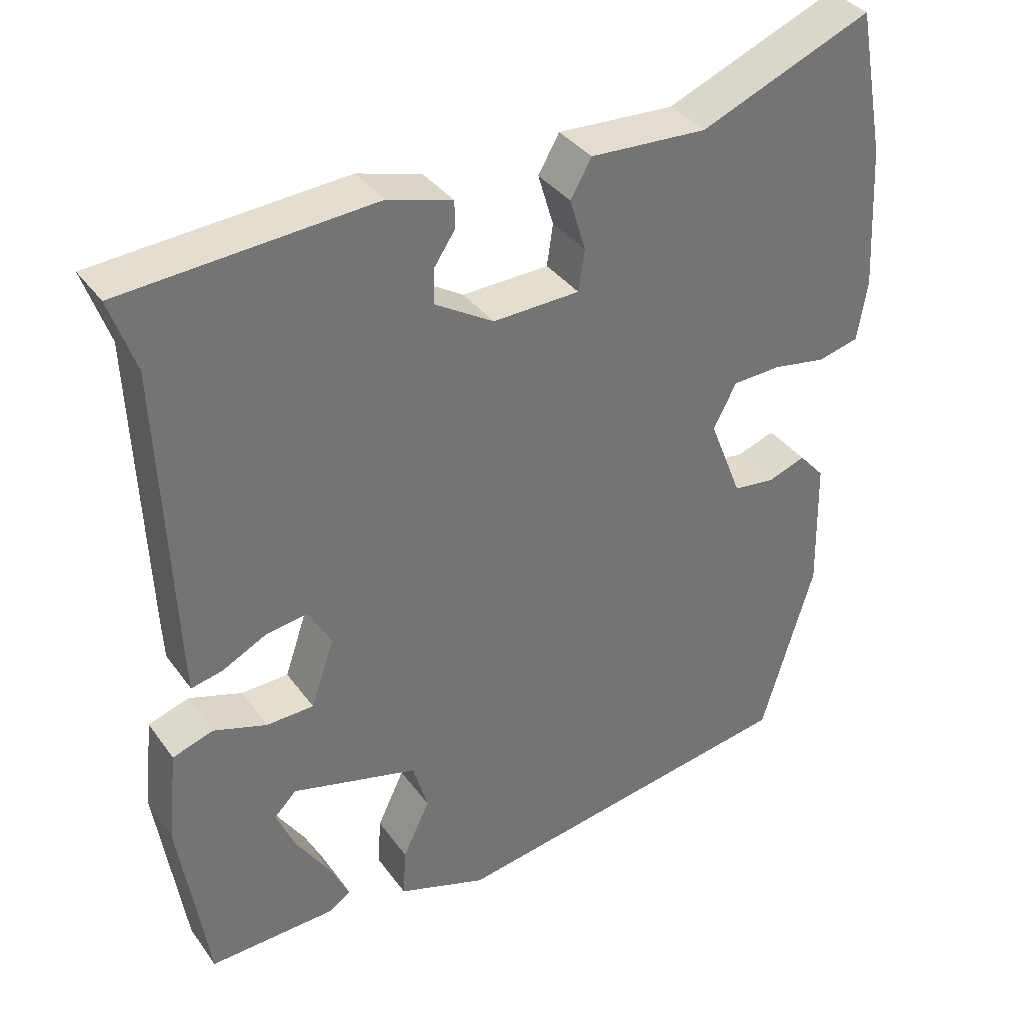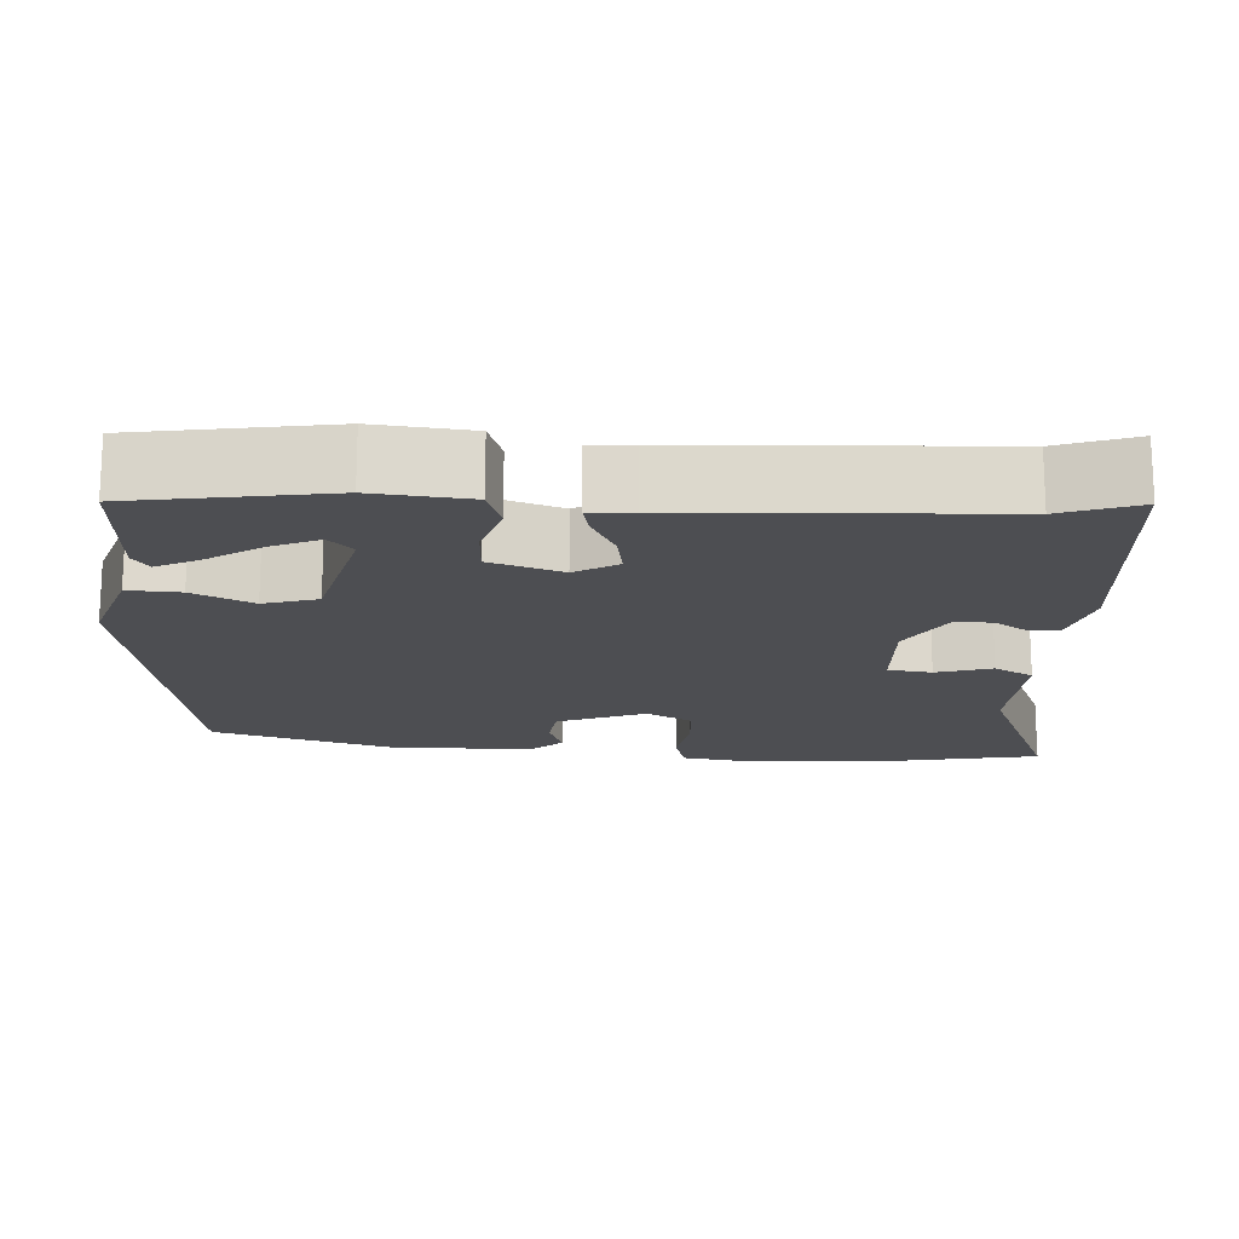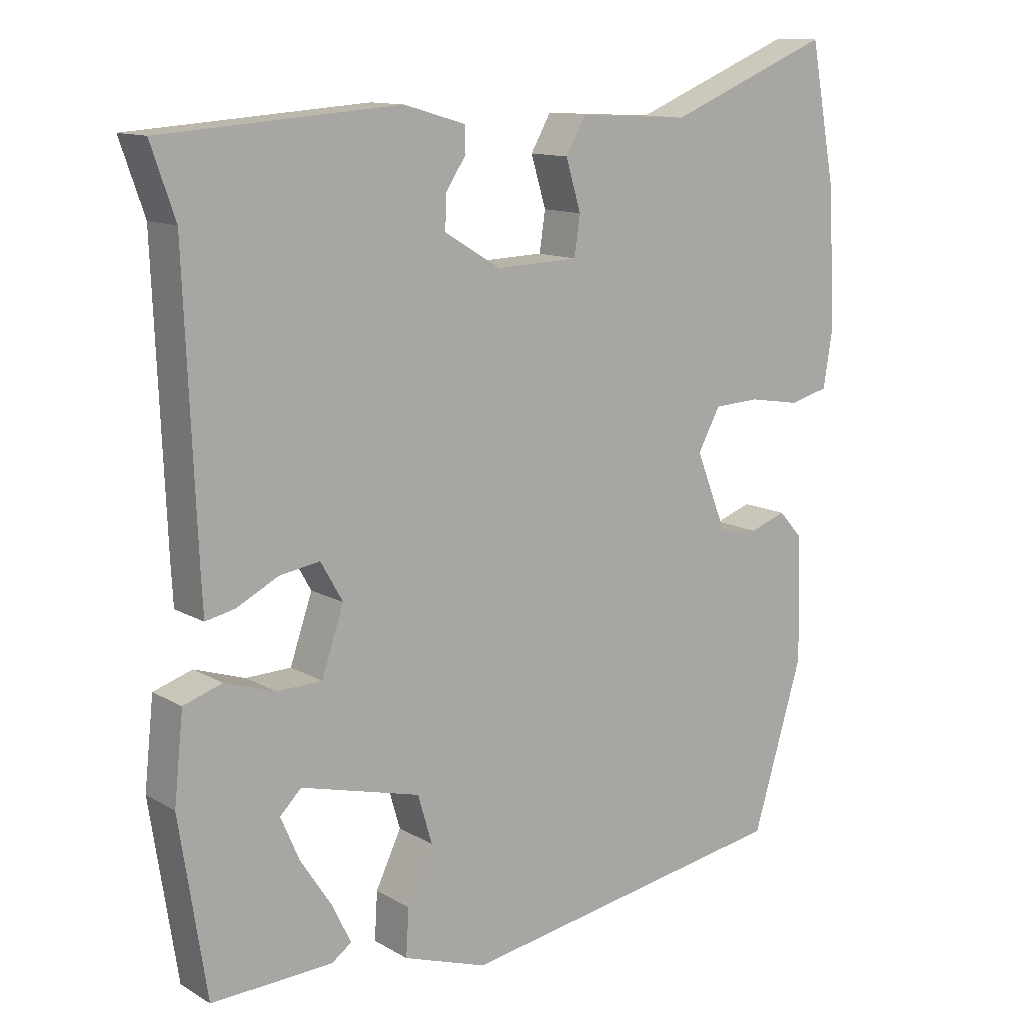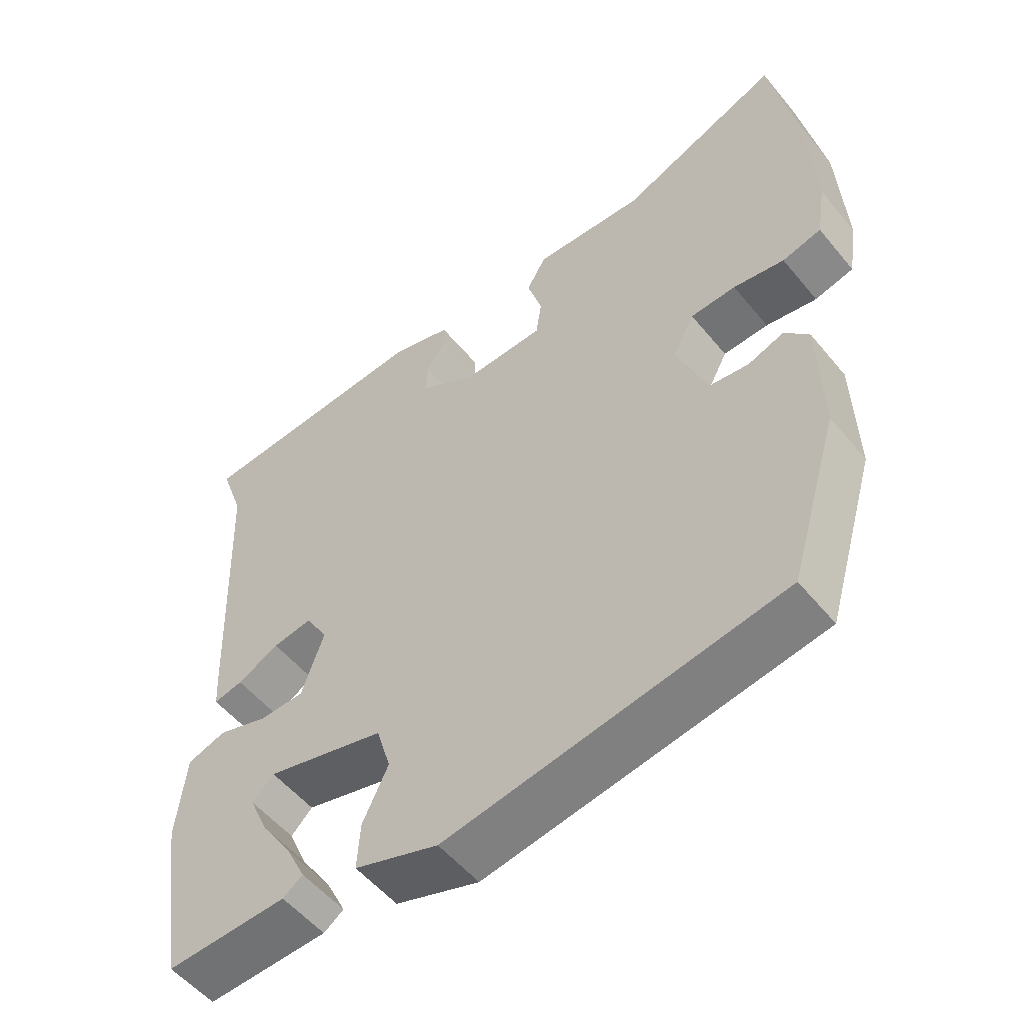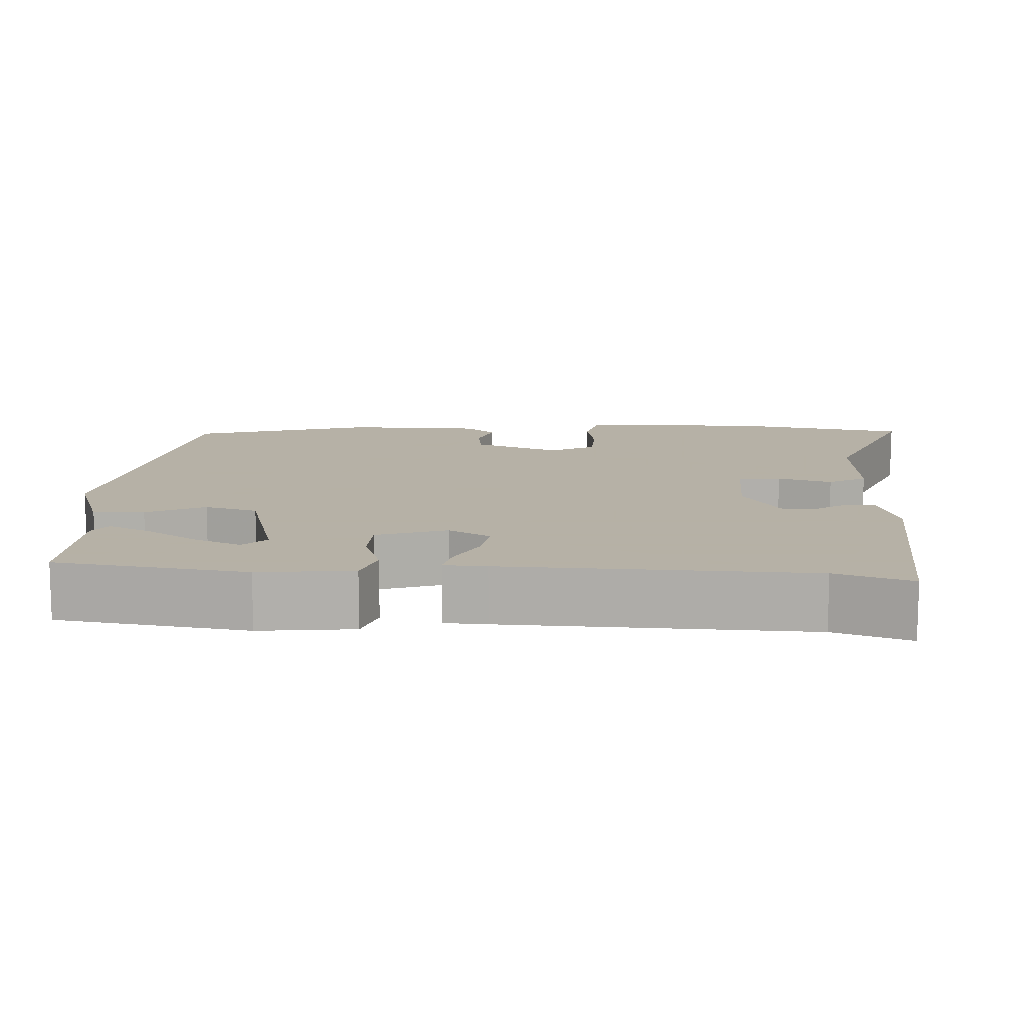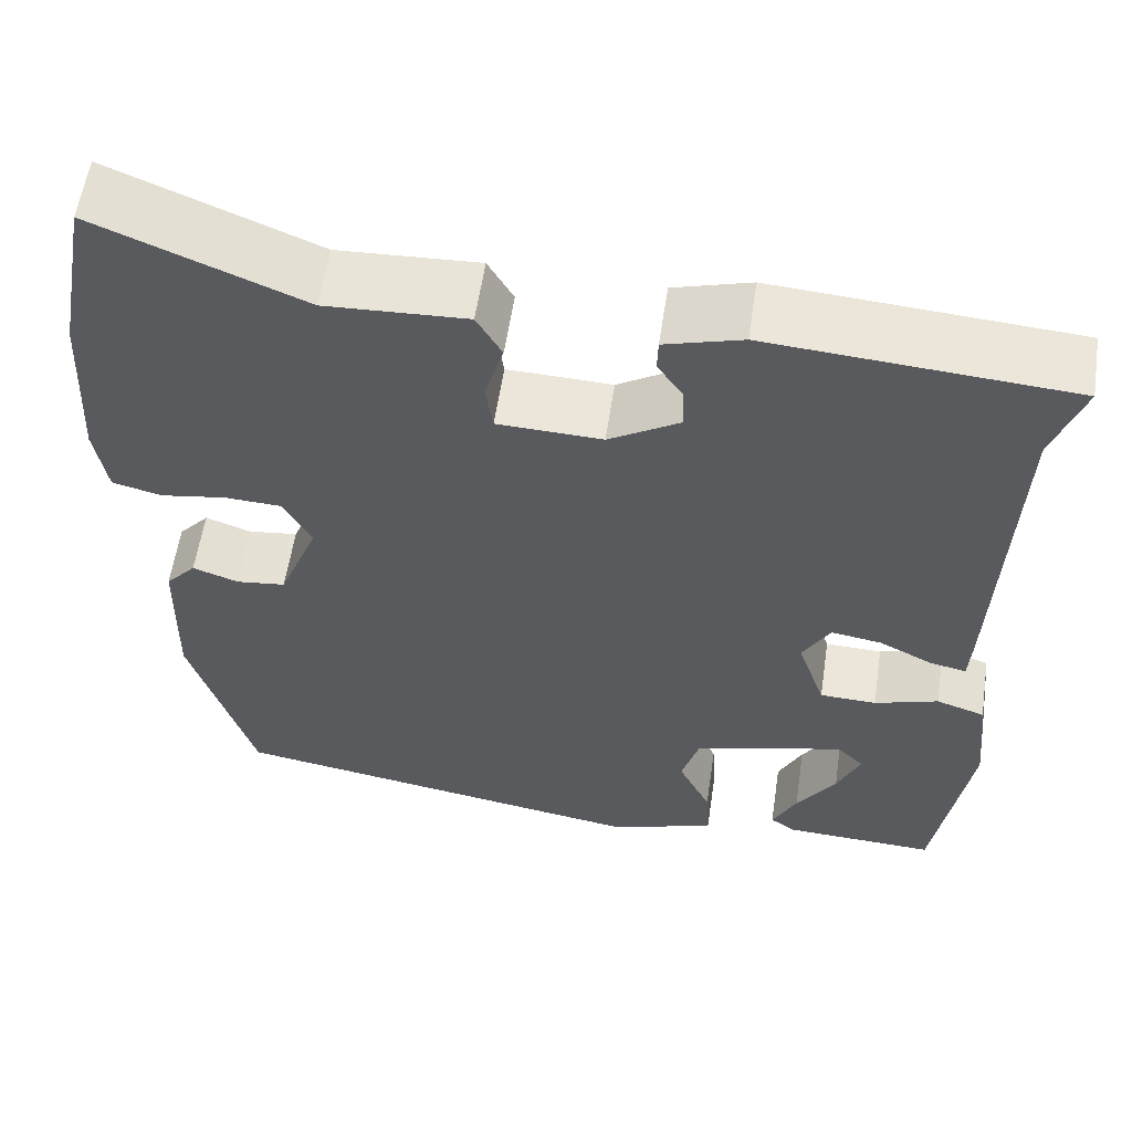
<metadata>
{"format":"obj","ext":"obj","renderer":"f3d","projection":"perspective","resolution":1024,"background":"white","views":[{"elev":36.1,"azim":-31.2,"up":"+Z"},{"elev":-17.1,"azim":-93.0,"up":"+Y"},{"elev":12.3,"azim":-37.0,"up":"+Z"},{"elev":-53.9,"azim":38.5,"up":"+Z"},{"elev":12.1,"azim":-87.3,"up":"+Y"},{"elev":58.2,"azim":-171.5,"up":"+Z"}]}
</metadata>
<code>
v -0.472 0.07 0.42
v -0.506 0.07 0.518
v -0.172 0.07 0.542
v -0.086 0.07 0.517
v -0.085 0.07 0.481
v -0.113 0.07 0.439
v -0.115 0.07 0.392
v -0.036 0.07 0.344
v 0.08 0.07 0.348
v 0.088 0.07 0.403
v 0.067 0.07 0.473
v 0.095 0.07 0.522
v 0.251 0.07 0.514
v 0.48 0.07 0.608
v 0.516 0.07 0.415
v 0.526 0.07 0.224
v 0.513 0.07 0.143
v 0.458 0.07 0.129
v 0.386 0.07 0.141
v 0.322 0.07 0.138
v 0.291 0.07 0.08
v 0.335 0.07 -0.031
v 0.39 0.07 -0.038
v 0.441 0.07 -0.02
v 0.475 0.07 -0.058
v 0.479 0.07 -0.233
v 0.409 0.07 -0.467
v -0.063 0.07 -0.545
v -0.181 0.07 -0.505
v -0.177 0.07 -0.439
v -0.141 0.07 -0.364
v -0.161 0.07 -0.296
v -0.329 0.07 -0.252
v -0.359 0.07 -0.282
v -0.333 0.07 -0.342
v -0.289 0.07 -0.409
v -0.262 0.07 -0.464
v -0.29 0.07 -0.484
v -0.46 0.07 -0.491
v -0.498 0.07 -0.245
v -0.485 0.07 -0.123
v -0.431 0.07 -0.105
v -0.36 0.07 -0.128
v -0.297 0.07 -0.126
v -0.266 0.07 -0.035
v -0.297 0.07 0.019
v -0.353 0.07 0.01
v -0.412 0.07 -0.02
v -0.453 0.07 -0.029
v -0.456 0.07 0.026
v -0.472 0 0.42
v -0.506 0 0.518
v -0.172 0 0.542
v -0.086 0 0.517
v -0.085 0 0.481
v -0.113 0 0.439
v -0.115 0 0.392
v -0.036 0 0.344
v 0.08 0 0.348
v 0.088 0 0.403
v 0.067 0 0.473
v 0.095 0 0.522
v 0.251 0 0.514
v 0.48 0 0.608
v 0.516 0 0.415
v 0.526 0 0.224
v 0.513 0 0.143
v 0.458 0 0.129
v 0.386 0 0.141
v 0.322 0 0.138
v 0.291 0 0.08
v 0.335 0 -0.031
v 0.39 0 -0.038
v 0.441 0 -0.02
v 0.475 0 -0.058
v 0.479 0 -0.233
v 0.409 0 -0.467
v -0.063 0 -0.545
v -0.181 0 -0.505
v -0.177 0 -0.439
v -0.141 0 -0.364
v -0.161 0 -0.296
v -0.329 0 -0.252
v -0.359 0 -0.282
v -0.333 0 -0.342
v -0.289 0 -0.409
v -0.262 0 -0.464
v -0.29 0 -0.484
v -0.46 0 -0.491
v -0.498 0 -0.245
v -0.485 0 -0.123
v -0.431 0 -0.105
v -0.36 0 -0.128
v -0.297 0 -0.126
v -0.266 0 -0.035
v -0.297 0 0.019
v -0.353 0 0.01
v -0.412 0 -0.02
v -0.453 0 -0.029
v -0.456 0 0.026
f 49 50 1
f 48 49 1
f 47 48 1
f 46 47 1
f 1 2 3
f 46 1 3
f 45 46 3
f 41 42 43
f 40 41 43
f 39 40 43
f 39 43 44
f 37 38 39
f 36 37 39
f 35 36 39
f 34 35 39
f 34 39 44
f 33 34 44
f 32 33 44 45
f 29 30 31
f 28 29 31
f 27 28 31
f 26 27 31
f 25 26 31
f 24 25 31
f 23 24 31
f 22 23 31 32
f 21 22 32 45
f 17 18 19
f 16 17 19
f 15 16 19
f 14 15 19
f 13 14 19
f 13 19 20
f 12 13 20
f 11 12 20
f 10 11 20
f 9 10 20 21
f 3 4 5 6
f 3 6 7
f 45 3 7
f 8 9 21 45
f 7 8 45
f 51 100 99
f 51 99 98
f 51 98 97
f 51 97 96
f 53 52 51
f 53 51 96
f 53 96 95
f 93 92 91
f 93 91 90
f 93 90 89
f 94 93 89
f 89 88 87
f 89 87 86
f 89 86 85
f 89 85 84
f 94 89 84
f 94 84 83
f 95 94 83 82
f 81 80 79
f 81 79 78
f 81 78 77
f 81 77 76
f 81 76 75
f 81 75 74
f 81 74 73
f 82 81 73 72
f 95 82 72 71
f 69 68 67
f 69 67 66
f 69 66 65
f 69 65 64
f 69 64 63
f 70 69 63
f 70 63 62
f 70 62 61
f 70 61 60
f 71 70 60 59
f 56 55 54 53
f 57 56 53
f 57 53 95
f 95 71 59 58
f 95 58 57
f 1 51 52 2
f 2 52 53 3
f 3 53 54 4
f 4 54 55 5
f 5 55 56 6
f 6 56 57 7
f 7 57 58 8
f 8 58 59 9
f 9 59 60 10
f 10 60 61 11
f 11 61 62 12
f 12 62 63 13
f 13 63 64 14
f 14 64 65 15
f 15 65 66 16
f 16 66 67 17
f 17 67 68 18
f 18 68 69 19
f 19 69 70 20
f 20 70 71 21
f 21 71 72 22
f 22 72 73 23
f 23 73 74 24
f 24 74 75 25
f 25 75 76 26
f 26 76 77 27
f 27 77 78 28
f 28 78 79 29
f 29 79 80 30
f 30 80 81 31
f 31 81 82 32
f 32 82 83 33
f 33 83 84 34
f 34 84 85 35
f 35 85 86 36
f 36 86 87 37
f 37 87 88 38
f 38 88 89 39
f 39 89 90 40
f 40 90 91 41
f 41 91 92 42
f 42 92 93 43
f 43 93 94 44
f 44 94 95 45
f 45 95 96 46
f 46 96 97 47
f 47 97 98 48
f 48 98 99 49
f 49 99 100 50
f 50 100 51 1

</code>
